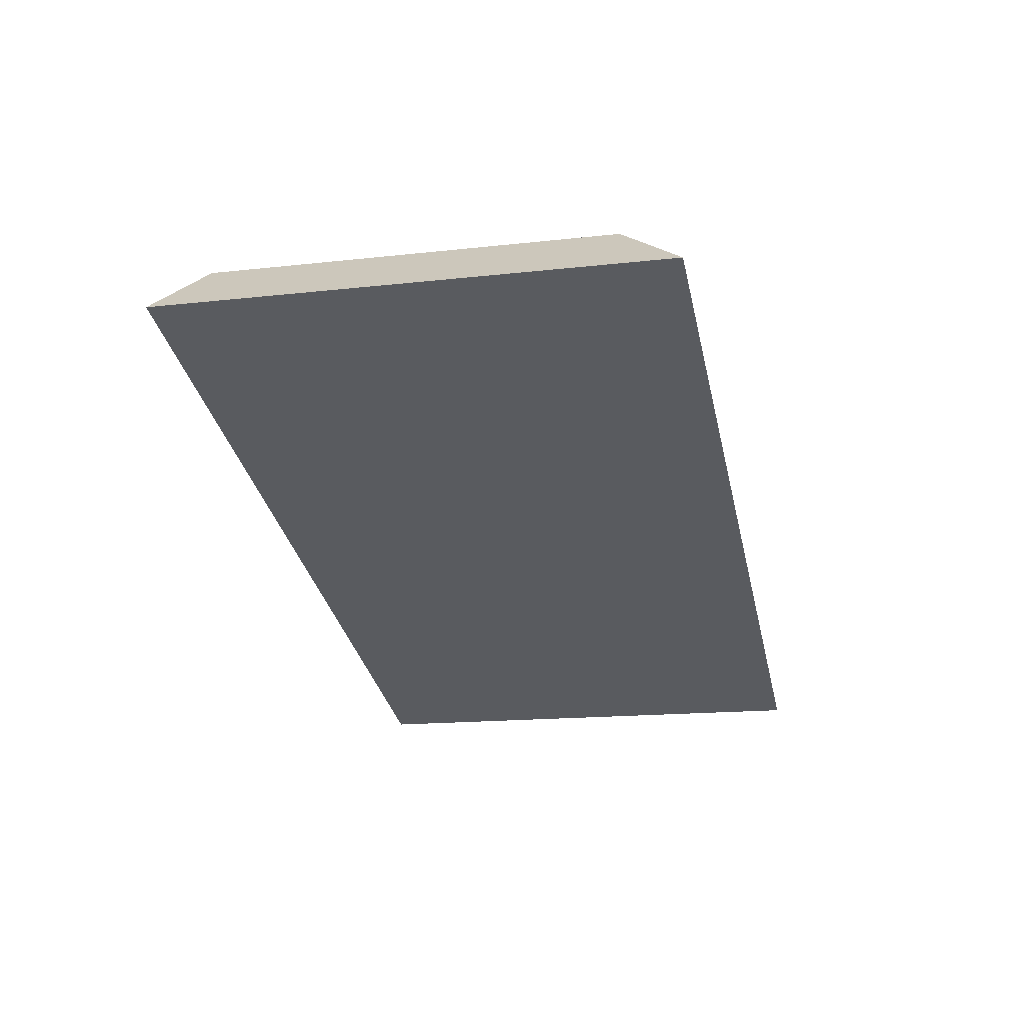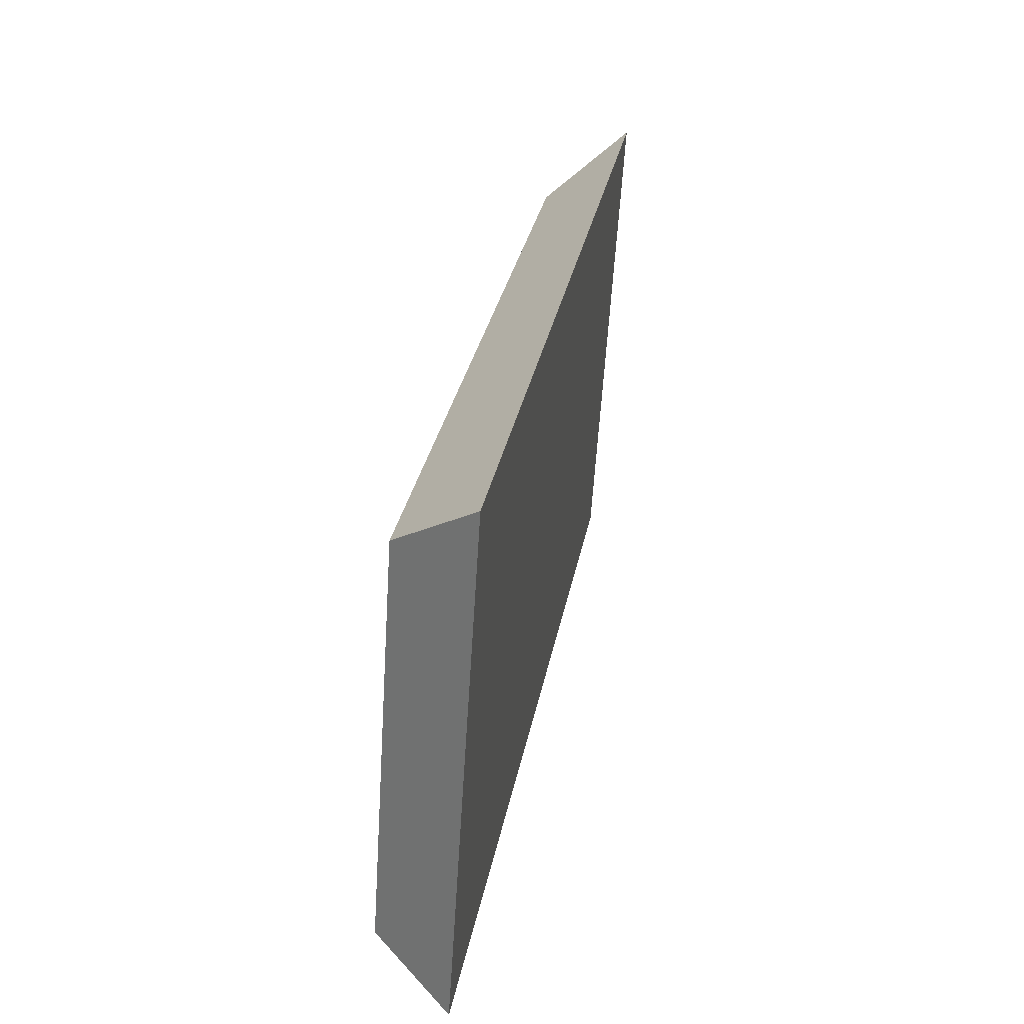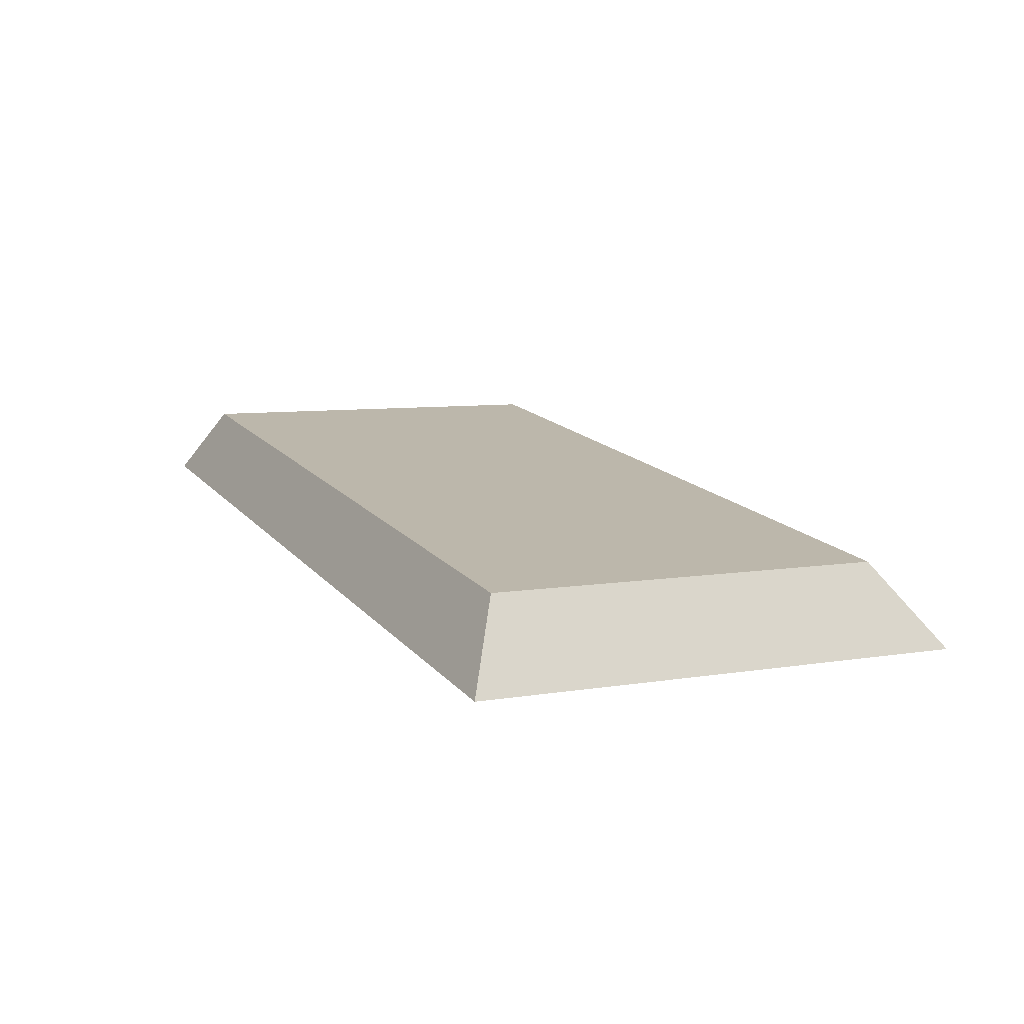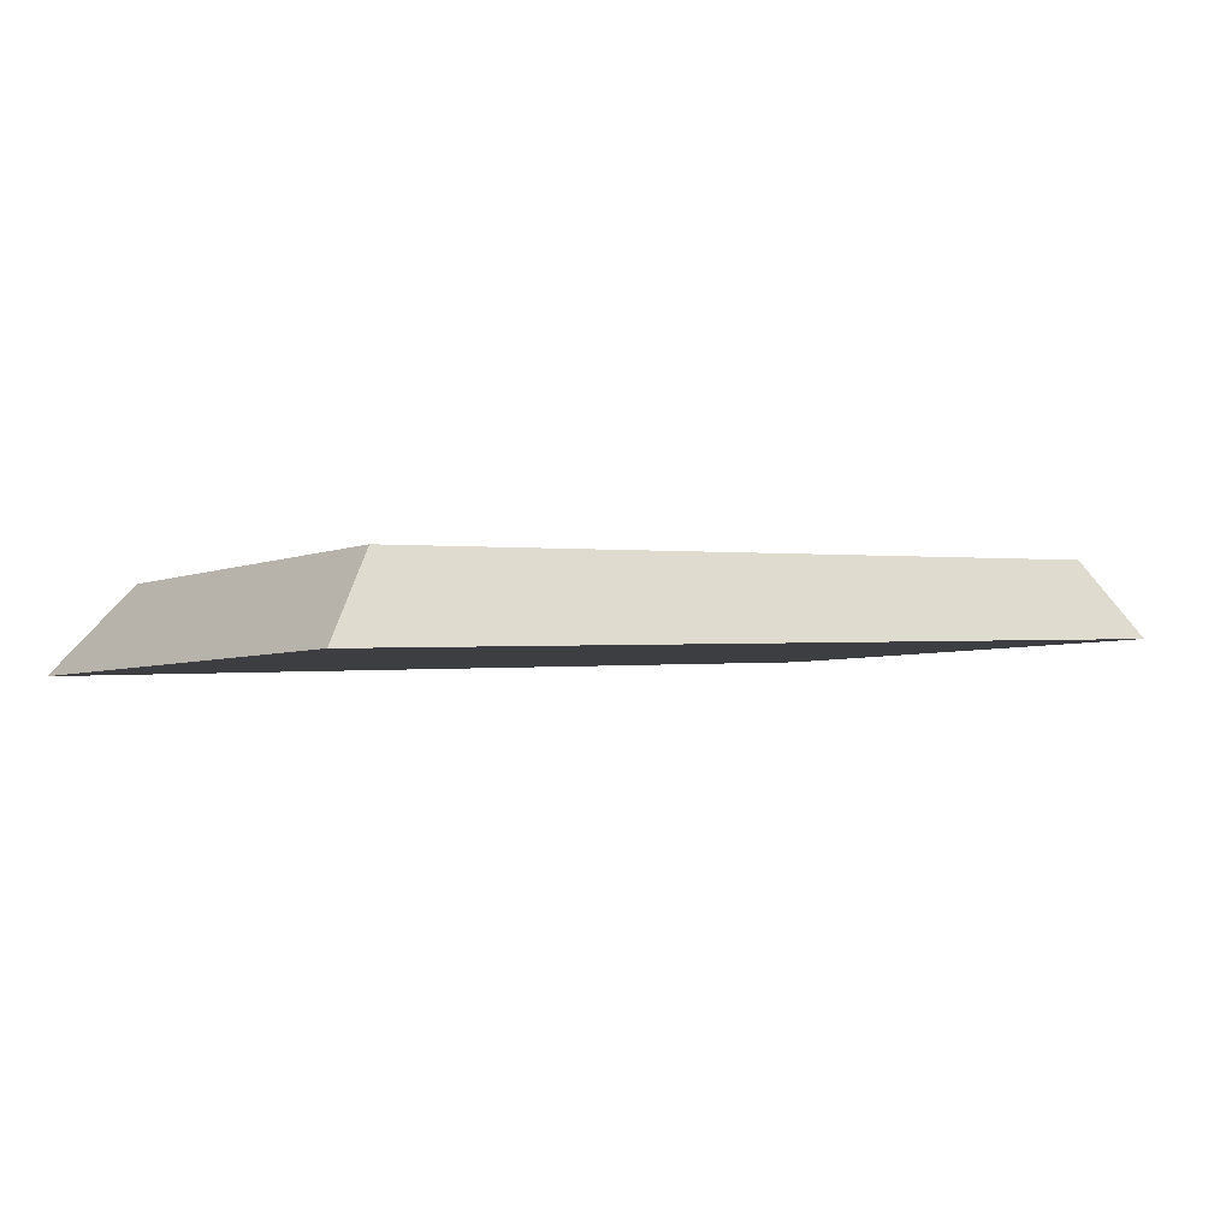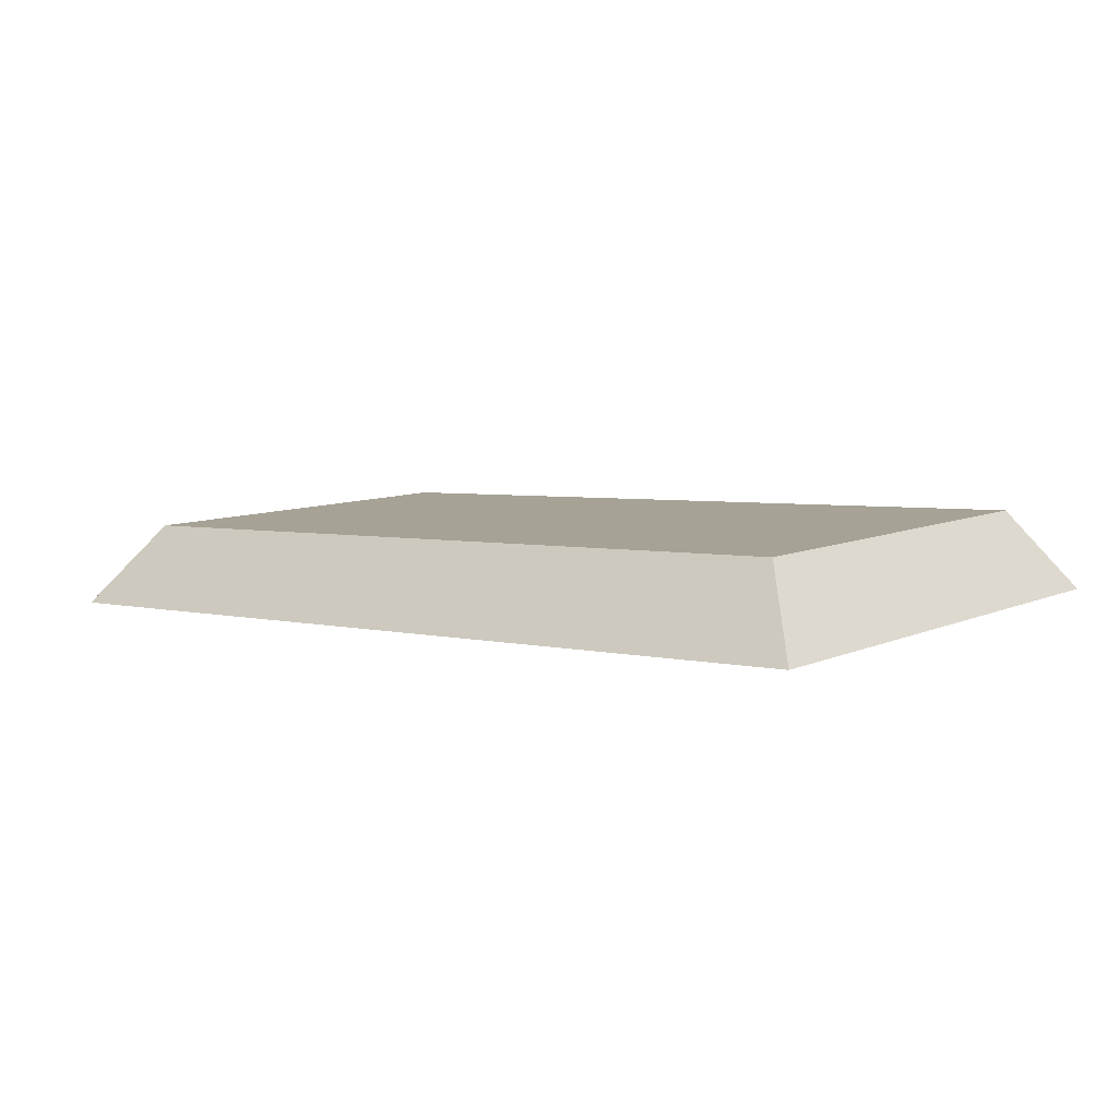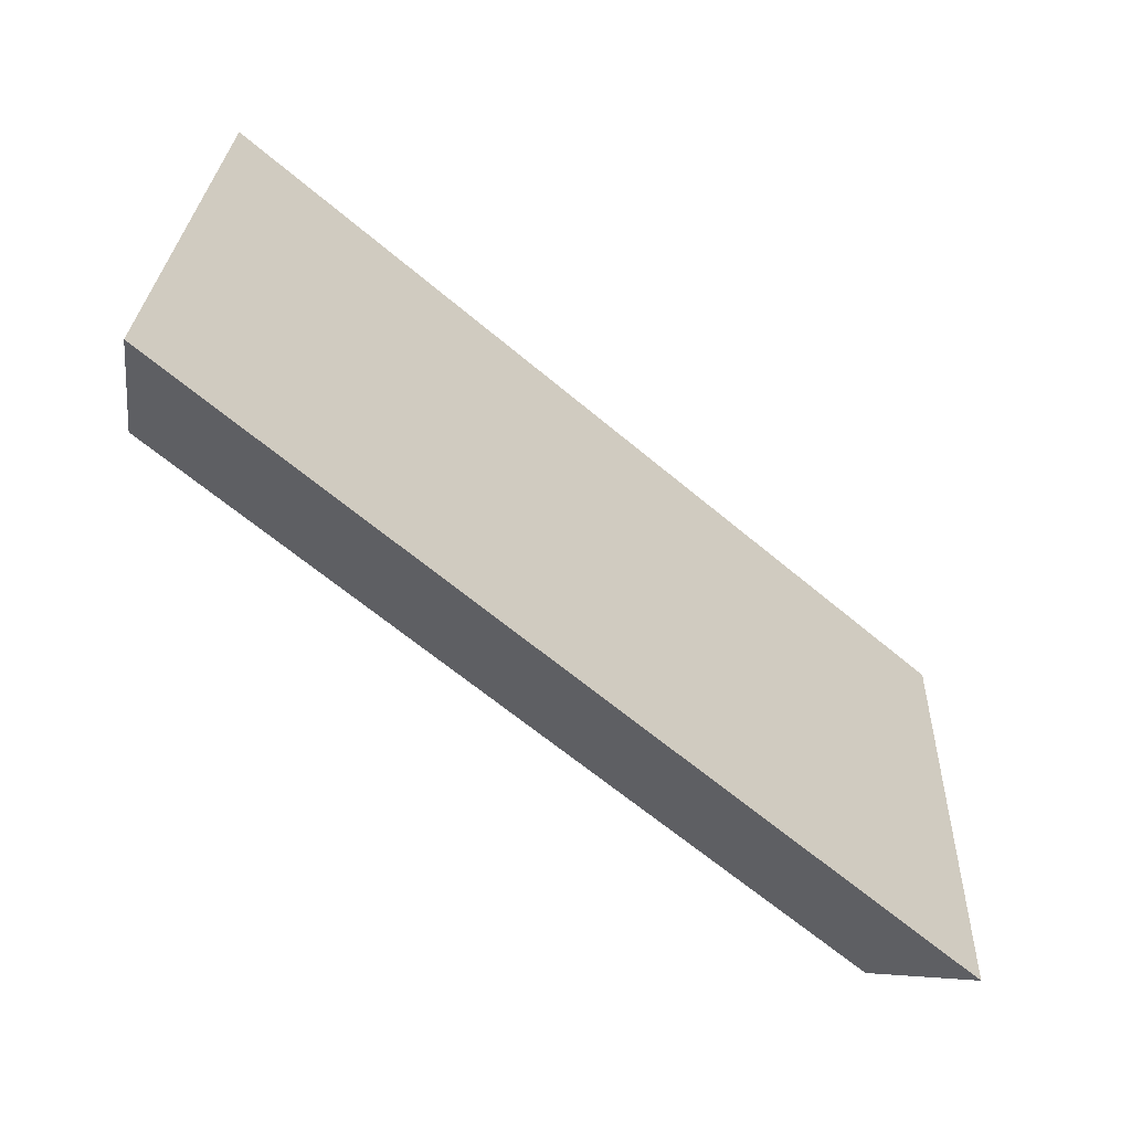
<metadata>
{"format":"obj","ext":"obj","renderer":"f3d","projection":"perspective","resolution":1024,"background":"white","views":[{"elev":-32.8,"azim":-77.7,"up":"+Y"},{"elev":28.9,"azim":-80.2,"up":"+Z"},{"elev":15.7,"azim":-115.6,"up":"+Y"},{"elev":0.1,"azim":142.6,"up":"+Y"},{"elev":3.9,"azim":40.5,"up":"+Y"},{"elev":-64.1,"azim":-40.4,"up":"+Z"}]}
</metadata>
<code>
o mesh4/mesh4-geometry#mesh4-geometry
v -0.7889 0.01924 0.08641
v -0.9112 0.02316 0.02448
v -0.9112 0.01924 0.08641
v -0.7889 0.02316 0.02448
v -0.919 0.0114 0.01849
v -0.919 0.006496 0.0959
v -0.7799 0.0114 0.01849
v -0.7799 0.006496 0.0959
f 1 2 3
f 2 1 4
f 5 3 2
f 6 1 3
f 1 7 4
f 7 2 4
f 3 5 6
f 2 7 5
f 1 6 8
f 7 1 8
f 7 6 5
f 6 7 8
f 3 2 1
f 4 1 2
f 2 3 5
f 3 1 6
f 4 7 1
f 4 2 7
f 6 5 3
f 5 7 2
f 8 6 1
f 8 1 7
f 5 6 7
f 8 7 6

</code>
